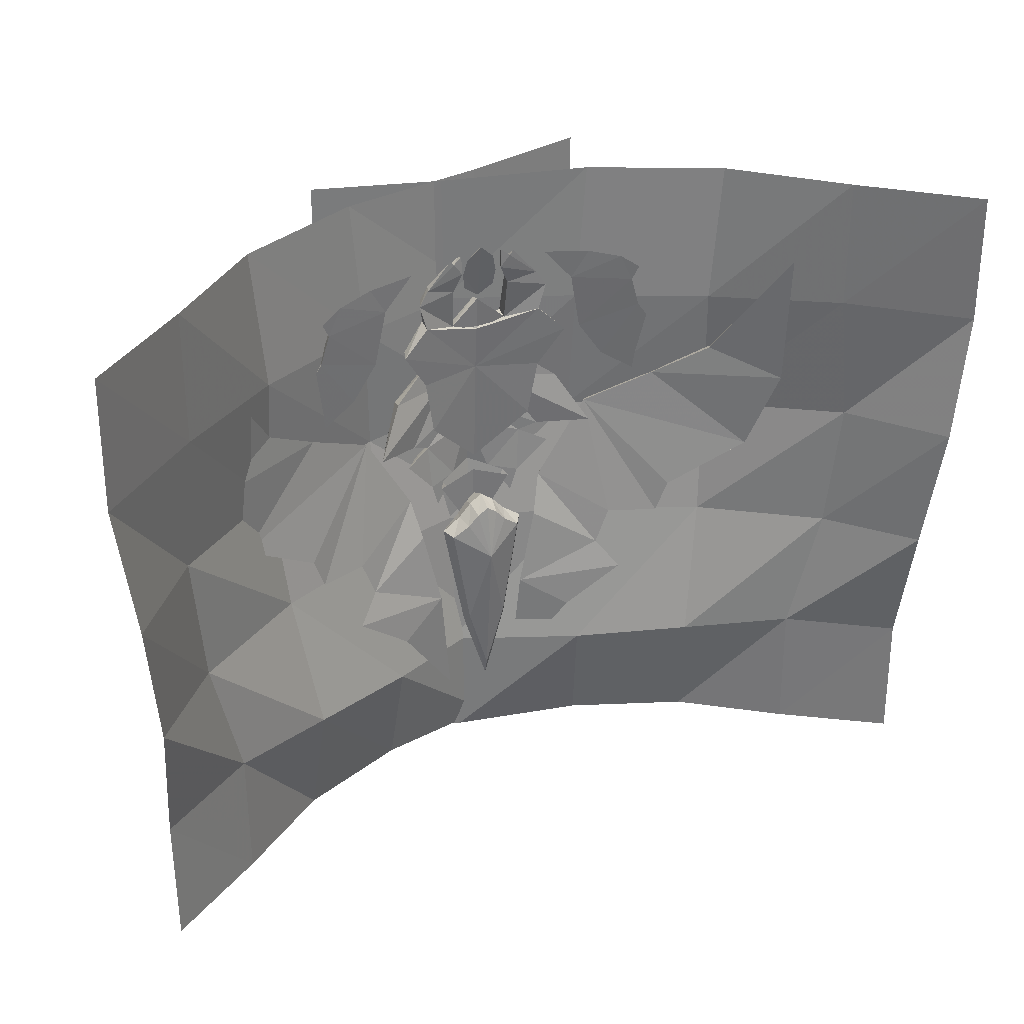
<metadata>
{"format":"obj","ext":"obj","renderer":"f3d","projection":"perspective","resolution":1024,"background":"white","views":[{"elev":32.1,"azim":157.0,"up":"+Z"}]}
</metadata>
<code>
g common_Lefthandshield_110009
v -17.06 -1.13 24.07
v -18.85 -1.071 19.78
v -15.98 -2.164 15.69
v -13.59 -2.341 19.5
v -20 -0.8834 18.01
v -18.67 -1.646 13.81
v -12.39 -0.2239 18.3
v -11.15 0.1539 24.76
v -12.24 -1.705 26.25
v -15.17 -0.05803 14.29
v -19.22 0.4575 11.63
v -20.91 1.362 17.85
v -19.15 1.265 20.36
v -18.16 1.418 23.76
v -11.15 0.1539 24.76
v -12.39 -0.2239 18.3
v -19.15 1.265 20.36
v -18.91 1.707 25.34
v -16.71 1.377 26.87
v -13.02 0.6976 27.91
v -7.961 -0.1343 28.36
v -18.16 1.418 23.76
v -18.91 1.707 25.34
v -16.71 1.377 26.87
v -19.22 0.4575 11.63
v -20.91 1.362 17.85
v -15.17 -0.05803 14.29
v -13.02 0.6976 27.91
v -7.961 -0.1343 28.36
v 17.06 -1.13 24.07
v 13.59 -2.341 19.5
v 15.98 -2.164 15.69
v 18.85 -1.071 19.78
v 18.67 -1.646 13.81
v 20 -0.8834 18.01
v 12.24 -1.705 26.25
v 11.15 0.1539 24.76
v 12.39 -0.2239 18.3
v 15.17 -0.05802 14.29
v 19.22 0.4575 11.63
v 20.91 1.362 17.85
v 19.15 1.265 20.36
v 18.16 1.418 23.76
v 19.15 1.265 20.36
v 12.39 -0.2239 18.3
v 11.15 0.1539 24.76
v 18.91 1.707 25.34
v 16.71 1.377 26.87
v 13.02 0.6976 27.91
v 7.961 -0.1343 28.36
v 18.16 1.418 23.76
v 18.91 1.707 25.34
v 16.71 1.377 26.87
v 20.91 1.362 17.85
v 19.22 0.4575 11.63
v 15.17 -0.05802 14.29
v 7.961 -0.1343 28.36
v 13.02 0.6976 27.91
v -9.216 -3.646 -7.27
v -7.089 -0.7485 -6.245
v -8.135 -1.941 -1.55
v -10.49 -5.247 -1.666
v -15.92 -4.71 6.411
v -13.56 -1.1 7.79
v -28.41 2.608 14.26
v -22.91 -1.816 9.646
v -20.78 2.029 11.5
v -26.56 5.209 15.11
v -30.68 7.583 2.761
v -20.78 2.029 11.5
v -13.56 -1.1 7.79
v -22.25 4.473 -2.669
v -7.015 -2.526 -17.01
v -10.43 1.829 -18.56
v -4.01 -0.8139 -28.07
v -17.22 -2.092 -2.241
v -16.53 3.552 -13.52
v -33.76 9.68 11.8
v -30.68 7.583 2.761
v -5.135 -0.299 -15.08
v -11.99 -1.527 -10.57
v -20.98 4.084 -6.232
v -22.25 4.473 -2.669
v -14.17 1.86 -10.41
v -15.7 1.988 -6.338
v -10.43 1.829 -18.56
v -5.135 -0.299 -15.08
v -4.01 -0.8139 -28.07
v -14.17 1.86 -10.41
v -15.7 1.988 -6.338
v -8.135 -1.941 -1.55
v -33.76 9.68 11.8
v -26.56 5.209 15.11
v -20.98 4.084 -6.232
v -16.53 3.552 -13.52
v -7.089 -0.7485 -6.245
v -33.7 10.79 27.03
v -33.7 10.79 27.03
v 9.216 -3.646 -7.27
v 10.49 -5.247 -1.666
v 8.135 -1.941 -1.55
v 7.089 -0.7485 -6.245
v 15.92 -4.71 6.411
v 13.56 -1.1 7.79
v 28.41 2.608 14.26
v 26.56 5.209 15.11
v 20.78 2.029 11.5
v 22.91 -1.816 9.646
v 30.68 7.583 2.761
v 22.25 4.473 -2.669
v 13.56 -1.1 7.79
v 20.78 2.029 11.5
v 7.015 -2.526 -17.01
v 4.01 -0.8139 -28.07
v 10.43 1.829 -18.56
v 17.22 -2.092 -2.241
v 16.53 3.552 -13.52
v 30.68 7.583 2.761
v 33.76 9.68 11.8
v 5.135 -0.299 -15.08
v 11.99 -1.527 -10.57
v 20.98 4.084 -6.232
v 22.25 4.473 -2.669
v 14.17 1.86 -10.41
v 15.7 1.988 -6.338
v 10.43 1.829 -18.56
v 4.01 -0.8139 -28.07
v 5.135 -0.299 -15.08
v 14.17 1.86 -10.41
v 8.135 -1.941 -1.55
v 15.7 1.988 -6.338
v 33.76 9.68 11.8
v 26.56 5.209 15.11
v 20.98 4.084 -6.232
v 16.53 3.552 -13.52
v 7.089 -0.7485 -6.245
v 33.7 10.79 27.03
v 33.7 10.79 27.03
v 0.3589 -1.694 -7.177
v 4.521 -0.9943 -0.1693
v 4.153 -1.6 0.3614
v 0.3589 -2.152 -6.505
v 0.3589 1.688 -25.99
v 2.923 1.403 -17.52
v 2.509 0.4467 -16.83
v 0.3589 0.975 -24.07
v 5.187 0.9712 -4.712
v 4.387 -0.2739 -5.181
v 3.14 0.9225 -3.268
v 2.612 -0.7998 -3.817
v 0.3589 0.8381 -0.7658
v 0.3589 -1.167 -1.73
v 1.485 -1.005 -2.535
v 1.749 0.8722 -1.778
v 0.3589 2.271 -24.03
v 2.509 2.31 -16.76
v 4.387 2.245 -5.096
v 2.612 2.678 -3.699
v 1.485 2.796 -2.406
v 0.3589 2.904 -1.593
v -3.436 -1.6 0.3614
v -3.803 -0.9943 -0.1693
v -1.791 0.4467 -16.83
v -2.205 1.403 -17.52
v -3.669 -0.2739 -5.181
v -4.469 0.9712 -4.712
v -1.894 -0.7998 -3.817
v -2.422 0.9225 -3.268
v -1.031 0.8722 -1.778
v -0.7677 -1.005 -2.535
v -1.791 2.31 -16.76
v -3.669 2.245 -5.096
v -1.894 2.678 -3.699
v -0.7677 2.796 -2.406
v 0.3589 -3.35 1.857
v 0.3589 -1.789 -7.942
v 4.521 -0.9943 -0.1693
v 0.3589 -1.694 -7.177
v 0.3589 -1.48 1.276
v 0.3589 3.943 -7.748
v -3.803 -0.9943 -0.1693
v 6.379 -2.118 15
v 6.329 -3.644 14.02
v 9.725 -1.892 12.06
v 9.997 0.04255 12.71
v 11.71 0.2525 7.993
v 13.08 2.921 7.558
v 8.975 0.2398 4.353
v 6.036 -1.415 5.45
v 4.034 -4.34 5.131
v 7.256 -2.259 4.012
v 4.736 -2.945 -1.164
v 3.049 -4.031 1.11
v 2.549 -2.417 0.8603
v 4.936 -1.241 -2.278
v 4.936 -1.241 -2.278
v 5.7 -1.028 0.3339
v 5.136 -2.913 0.8588
v 4.736 -2.945 -1.164
v 7.738 -2.711 6.907
v 4.034 -4.34 5.131
v 6.036 -1.415 5.45
v 7.998 -0.5062 6.481
v 11.71 0.2525 7.993
v 13.08 2.921 7.558
v 3.503 -3.282 12.4
v 1.507 -3.592 8.975
v 2.138 -5.422 8.423
v 4.208 -4.975 11.91
v 0.3589 -5.478 5.983
v 0.3589 -3.4 6.818
v 6.329 -3.644 14.02
v 6.379 -2.118 15
v 1.507 -3.592 8.975
v 7.998 -0.5062 6.481
v 6.036 -1.415 5.45
v 0.3589 -3.4 6.818
v -5.662 -2.118 15
v -9.28 0.04255 12.71
v -9.007 -1.892 12.06
v -5.611 -3.644 14.02
v -12.36 2.921 7.558
v -10.99 0.2525 7.993
v -8.257 0.2398 4.353
v -6.538 -2.259 4.012
v -3.316 -4.34 5.131
v -5.318 -1.415 5.45
v -4.018 -2.945 -1.164
v -4.218 -1.241 -2.278
v -1.831 -2.417 0.8603
v -2.331 -4.031 1.11
v -4.218 -1.241 -2.278
v -4.018 -2.945 -1.164
v -4.418 -2.913 0.8588
v -4.982 -1.028 0.3339
v -7.02 -2.711 6.907
v -7.28 -0.5062 6.481
v -5.318 -1.415 5.45
v -3.316 -4.34 5.131
v -10.99 0.2525 7.993
v -12.36 2.921 7.558
v -2.786 -3.282 12.4
v -3.49 -4.975 11.91
v -1.42 -5.422 8.423
v -0.7896 -3.592 8.975
v 0.3589 -5.478 5.983
v 0.3589 -3.4 6.818
v -5.662 -2.118 15
v -5.611 -3.644 14.02
v -0.7896 -3.592 8.975
v -5.318 -1.415 5.45
v -7.28 -0.5062 6.481
v 4.208 -4.975 11.91
v 7.738 -2.711 6.907
v 3.049 -4.031 1.11
v 2.138 -5.422 8.423
v 3.049 -4.031 1.11
v 0.3589 -3.728 -2.674
v 2.549 -2.417 0.8603
v 0.3589 -5.478 5.983
v 0.3589 -4.994 0.7994
v 2.549 -2.417 0.8603
v 8.975 0.2398 4.353
v 5.7 -1.028 0.3339
v 4.936 -1.241 -2.278
v 3.503 -3.282 12.4
v 6.379 -2.118 15
v 9.997 0.04255 12.71
v 13.08 2.921 7.558
v 0.3589 -3.728 -2.674
v -3.49 -4.975 11.91
v -7.02 -2.711 6.907
v -2.331 -4.031 1.11
v -1.42 -5.422 8.423
v -2.331 -4.031 1.11
v -1.831 -2.417 0.8603
v 0.3589 -3.728 -2.674
v -1.831 -2.417 0.8603
v -4.982 -1.028 0.3339
v -8.257 0.2398 4.353
v -4.218 -1.241 -2.278
v -2.786 -3.282 12.4
v -9.28 0.04255 12.71
v -5.662 -2.118 15
v -12.36 2.921 7.558
v -6.183 -1.477 14.77
v -3.355 -2.289 21.15
v -6.493 -1.011 22.16
v -9.135 0.2514 19.41
v -6.836 0.6832 14.94
v -9.615 1.885 19.42
v -3.081 -0.3188 21.15
v -3.227 0.3511 25.76
v -3.491 -1.162 25.96
v -2.564 -0.2211 28
v -2.296 0.6921 27.88
v -2.362 0.683 30.03
v -2.539 -0.08097 29.59
v -6.055 -0.2068 26.74
v -6.462 0.9437 26.66
v -7.552 1.182 25.07
v -6.973 -0.3372 25.08
v -3.307 0.8704 29.26
v -3.424 -0.05321 28.93
v -6.703 1.131 22.13
v -6.462 0.9437 26.66
v -2.296 0.6921 27.88
v -3.227 0.3511 25.76
v -7.552 1.182 25.07
v -3.081 -0.3188 21.15
v -6.703 1.131 22.13
v 0 -1.383 14.95
v -6.836 0.6832 14.94
v -9.615 1.885 19.42
v 0 -0.9756 19.92
v 0 -4.349 11.8
v -1.886 -4.12 13.25
v 0 -2.521 7.36
v -3.772 -2.212 14.75
v -1.831 -2.239 20.78
v -4.576 -1.375 26.52
v -3.715 0.8867 29.77
v -3.715 0.8867 29.77
v -3.424 -0.05321 28.93
v -3.307 0.8704 29.26
v 0 -2.036 2.871
v -5.82 0.2221 8.649
v -1.831 -2.239 20.78
v -3.081 -0.3188 21.15
v -3.355 -2.289 21.15
v 0 -3.391 20.1
v -1.563 -3.747 17.72
v 0 -3.618 17.78
v -3.715 0.8867 29.77
v -3.307 0.8704 29.26
v -2.362 0.683 30.03
v -5.82 0.2221 8.649
v -1.831 -2.239 20.78
v -1.831 -2.239 20.78
v 0 -2.121 22.53
v 0 -0.9756 19.92
v 0 -2.036 2.871
v 6.183 -1.477 14.77
v 9.135 0.2514 19.41
v 6.493 -1.011 22.16
v 3.355 -2.289 21.15
v 6.836 0.6832 14.94
v 9.615 1.885 19.42
v 3.491 -1.162 25.96
v 3.227 0.3511 25.76
v 3.081 -0.3188 21.15
v 2.564 -0.2211 28
v 2.539 -0.08097 29.59
v 2.362 0.683 30.03
v 2.296 0.6921 27.88
v 6.055 -0.2068 26.74
v 6.973 -0.3372 25.08
v 7.552 1.182 25.07
v 6.462 0.9437 26.66
v 3.424 -0.05321 28.93
v 3.307 0.8704 29.26
v 6.703 1.131 22.13
v 6.462 0.9437 26.66
v 7.552 1.182 25.07
v 3.227 0.3511 25.76
v 2.296 0.6921 27.88
v 6.703 1.131 22.13
v 3.081 -0.3188 21.15
v 6.836 0.6832 14.94
v 9.615 1.885 19.42
v 3.772 -2.212 14.75
v 1.886 -4.12 13.25
v 1.831 -2.239 20.78
v 4.576 -1.375 26.52
v 3.715 0.8867 29.77
v 3.715 0.8867 29.77
v 3.307 0.8704 29.26
v 3.424 -0.05321 28.93
v 5.82 0.2221 8.649
v 1.831 -2.239 20.78
v 3.355 -2.289 21.15
v 3.081 -0.3188 21.15
v 0 -2.121 22.53
v 0 -3.391 20.1
v 3.715 0.8867 29.77
v 3.307 0.8704 29.26
v 2.362 0.683 30.03
v 5.82 0.2221 8.649
v 1.831 -2.239 20.78
v 1.831 -2.239 20.78
v 0 -2.121 22.53
v 1.948 0.08346 27.36
v 1.359 -0.6271 27.5
v 1.155 -0.8337 26.27
v 1.696 -0.1986 25.65
v -0.000707 -1.009 25.4
v -0.000707 -0.4632 24.44
v -0.000707 -0.1985 30.07
v 1.1 -0.3818 28.93
v 1.536 0.4042 29.25
v -0.0007 0.6224 30.7
v 0 -1.848 23.58
v 3.141 -1.57 20.72
v 3.431 -0.2971 20.89
v 1e-06 -0.6728 23.84
v -0.000707 -0.4632 24.44
v 1.948 0.08346 27.36
v 1.696 -0.1986 25.65
v 0 -0.8836 20.3
v 1e-06 -0.6728 23.84
v 3.431 -0.2971 20.89
v -1.156 -0.859 26.27
v -1.36 -0.6518 27.51
v -1.949 0.04797 27.36
v -1.698 -0.2359 25.66
v -1.538 0.3705 29.25
v -1.101 -0.4059 28.93
v 0 -1.848 23.58
v 1e-06 -0.6728 23.84
v -3.432 -0.3686 20.89
v -3.142 -1.635 20.72
v -1.949 0.04797 27.36
v -0.0007 0.6224 30.7
v -0.0007 -1.164 27.8
v 3.141 -1.57 20.72
v 0 -1.848 23.58
v 0 -2.249 20.24
v -3.142 -1.635 20.72
v -2.196 -4.053 15.47
v 1.563 -3.747 17.72
v 2.196 -4.053 15.47
v 0 -4.798 15.44
v -3.432 -0.3686 20.89
v 0.3589 -3.728 -2.674
v 1.536 0.4042 29.25
v -1.538 0.3705 29.25
v -1.698 -0.2359 25.66
f 1 2 3
f 3 4 1
f 2 5 6
f 6 3 2
f 4 7 8
f 8 9 4
f 3 10 7
f 7 4 3
f 6 11 10
f 10 3 6
f 12 5 2
f 2 13 12
f 5 12 11
f 11 6 5
f 14 15 16
f 16 17 14
f 4 9 1
f 18 1 19
f 20 9 21
f 9 8 21
f 1 18 22
f 1 22 2
f 2 22 13
f 20 19 9
f 23 24 14
f 17 25 26
f 17 16 27
f 17 27 25
f 14 24 15
f 15 28 29
f 24 28 15
f 19 1 9
f 30 31 32
f 32 33 30
f 33 32 34
f 34 35 33
f 31 36 37
f 37 38 31
f 32 31 38
f 38 39 32
f 34 32 39
f 39 40 34
f 41 42 33
f 33 35 41
f 35 34 40
f 40 41 35
f 43 44 45
f 45 46 43
f 31 30 36
f 47 48 30
f 49 50 36
f 36 50 37
f 30 51 47
f 30 33 51
f 33 42 51
f 49 36 48
f 52 43 53
f 44 54 55
f 44 56 45
f 44 55 56
f 43 46 53
f 46 57 58
f 53 46 58
f 48 36 30
f 59 60 61
f 61 62 59
f 63 62 61
f 61 64 63
f 65 66 67
f 67 68 65
f 69 70 71
f 71 72 69
f 73 74 75
f 62 63 76
f 62 76 59
f 73 77 74
f 64 67 63
f 63 66 76
f 66 78 79
f 66 65 78
f 76 66 79
f 73 75 80
f 73 81 77
f 63 67 66
f 82 76 83
f 84 81 85
f 83 76 79
f 85 81 76
f 84 77 81
f 85 76 82
f 86 87 88
f 89 90 91
f 70 69 92
f 70 92 93
f 71 94 72
f 91 90 71
f 71 90 94
f 89 87 95
f 95 87 86
f 89 96 87
f 65 68 97
f 78 65 97
f 93 92 98
f 59 73 80
f 80 60 59
f 81 73 59
f 89 91 96
f 76 81 59
f 99 100 101
f 101 102 99
f 103 104 101
f 101 100 103
f 105 106 107
f 107 108 105
f 109 110 111
f 111 112 109
f 113 114 115
f 100 116 103
f 100 99 116
f 113 115 117
f 104 103 107
f 103 116 108
f 108 118 119
f 108 119 105
f 116 118 108
f 113 120 114
f 113 117 121
f 103 108 107
f 122 123 116
f 124 125 121
f 123 118 116
f 125 116 121
f 124 121 117
f 125 122 116
f 126 127 128
f 129 130 131
f 112 132 109
f 112 133 132
f 111 110 134
f 130 111 131
f 111 134 131
f 129 135 128
f 135 126 128
f 129 128 136
f 105 137 106
f 119 137 105
f 133 138 132
f 99 102 120
f 120 113 99
f 121 99 113
f 129 136 130
f 116 99 121
f 139 140 141
f 141 142 139
f 143 144 145
f 145 146 143
f 144 147 148
f 148 145 144
f 148 147 149
f 149 150 148
f 151 152 153
f 153 154 151
f 143 155 156
f 156 144 143
f 144 156 157
f 157 147 144
f 157 158 149
f 149 147 157
f 151 154 159
f 159 160 151
f 139 142 161
f 161 162 139
f 143 146 163
f 163 164 143
f 164 163 165
f 165 166 164
f 165 167 168
f 168 166 165
f 151 169 170
f 170 152 151
f 143 164 171
f 171 155 143
f 164 166 172
f 172 171 164
f 172 166 168
f 168 173 172
f 151 160 174
f 174 169 151
f 142 141 175
f 145 176 146
f 145 148 176
f 150 176 148
f 150 153 176
f 177 178 179
f 156 155 180
f 156 180 157
f 158 157 180
f 158 180 159
f 142 175 161
f 163 146 176
f 163 176 165
f 167 165 176
f 167 176 170
f 181 179 178
f 171 180 155
f 171 172 180
f 173 180 172
f 173 174 180
f 154 153 150
f 150 149 154
f 158 159 154
f 154 149 158
f 167 170 169
f 169 168 167
f 169 174 173
f 173 168 169
f 176 153 152
f 159 180 160
f 170 176 152
f 180 174 160
f 182 183 184
f 184 185 182
f 184 186 187
f 187 185 184
f 188 189 190
f 190 191 188
f 192 193 194
f 194 195 192
f 196 197 198
f 198 199 196
f 197 188 191
f 191 198 197
f 200 201 202
f 202 203 200
f 204 200 203
f 203 205 204
f 206 207 208
f 208 209 206
f 210 208 207
f 207 211 210
f 209 212 213
f 213 206 209
f 214 215 216
f 216 217 214
f 218 219 220
f 220 221 218
f 220 219 222
f 222 223 220
f 224 225 226
f 226 227 224
f 228 229 230
f 230 231 228
f 232 233 234
f 234 235 232
f 235 234 225
f 225 224 235
f 236 237 238
f 238 239 236
f 240 241 237
f 237 236 240
f 242 243 244
f 244 245 242
f 246 247 245
f 245 244 246
f 243 242 248
f 248 249 243
f 250 217 251
f 251 252 250
f 184 183 253
f 184 254 186
f 190 198 191
f 255 199 198
f 190 255 198
f 190 254 256
f 257 258 259
f 260 255 190
f 255 260 261
f 256 254 253
f 260 190 256
f 217 216 262
f 216 263 264
f 264 265 262
f 216 264 262
f 214 266 215
f 266 267 268
f 266 268 269
f 266 269 215
f 217 262 270
f 220 271 221
f 220 223 272
f 226 225 234
f 273 234 233
f 226 234 273
f 226 274 272
f 275 276 277
f 260 226 273
f 261 260 273
f 274 271 272
f 260 274 226
f 217 278 251
f 251 279 280
f 279 278 281
f 251 278 279
f 250 252 282
f 282 283 284
f 282 285 283
f 282 252 285
f 217 270 278
f 272 271 220
f 253 254 184
f 286 287 288
f 288 289 286
f 290 286 289
f 289 291 290
f 287 292 293
f 293 294 287
f 295 296 297
f 297 298 295
f 299 300 301
f 301 302 299
f 296 295 294
f 294 293 296
f 298 297 303
f 303 304 298
f 305 288 302
f 302 301 305
f 291 289 288
f 288 305 291
f 306 307 308
f 308 309 306
f 309 308 310
f 310 311 309
f 312 313 314
f 312 314 311
f 311 310 315
f 312 311 315
f 316 317 318
f 287 286 319
f 319 320 287
f 294 321 287
f 302 321 299
f 299 321 304
f 294 295 321
f 321 298 304
f 287 321 288
f 300 299 322
f 323 324 325
f 326 286 327
f 327 286 290
f 322 299 304
f 288 321 302
f 328 329 330
f 331 332 333
f 321 295 298
f 334 335 306
f 336 307 335
f 313 312 337
f 315 310 338
f 339 340 341
f 337 312 342
f 306 335 307
f 343 344 345
f 345 346 343
f 347 348 344
f 344 343 347
f 346 349 350
f 350 351 346
f 352 353 354
f 354 355 352
f 356 357 358
f 358 359 356
f 355 350 349
f 349 352 355
f 353 360 361
f 361 354 353
f 362 358 357
f 357 345 362
f 348 362 345
f 345 344 348
f 363 364 365
f 365 366 363
f 364 367 368
f 368 365 364
f 369 312 370
f 315 368 367
f 312 315 367
f 312 367 370
f 371 372 318
f 346 373 371
f 371 343 346
f 349 346 374
f 357 356 374
f 356 360 374
f 349 374 352
f 374 360 353
f 346 345 374
f 359 375 356
f 376 377 378
f 326 379 343
f 379 347 343
f 375 360 356
f 345 357 374
f 380 381 382
f 373 383 384
f 374 353 352
f 385 363 386
f 387 386 366
f 369 388 312
f 315 389 368
f 390 341 391
f 388 342 312
f 363 366 386
f 392 393 394
f 394 395 392
f 394 396 397
f 397 395 394
f 398 399 400
f 400 401 398
f 402 403 404
f 404 405 402
f 406 407 408
f 409 410 411
f 412 413 414
f 414 415 412
f 412 415 397
f 397 396 412
f 398 401 416
f 416 417 398
f 418 419 420
f 420 421 418
f 406 422 423
f 394 424 396
f 424 399 398
f 394 393 424
f 425 426 427
f 412 396 424
f 424 398 417
f 412 424 413
f 428 427 426
f 332 319 429
f 371 430 431
f 320 319 332
f 371 373 430
f 319 317 429
f 316 372 432
f 332 331 320
f 430 384 333
f 318 319 286
f 286 326 318
f 371 318 326
f 326 343 371
f 429 317 432
f 431 372 371
f 332 429 333
f 431 430 333
f 318 317 319
f 318 372 316
f 333 429 432
f 431 333 432
f 373 384 430
f 320 331 383
f 432 372 431
f 432 317 316
f 409 433 410
f 273 434 261
f 261 434 255
f 392 400 399
f 399 393 392
f 417 416 414
f 414 413 417
f 393 399 424
f 424 417 413
f 423 435 407
f 422 436 423
f 406 423 407
f 406 437 422
g Plane02
v -15.75 -8.297 -21.61
v -15.75 -8.471 -35.59
v -2.614 -4.541 -23.46
v -1.933 -4.213 -36.54
v 11.29 2.2 -23.24
v 12.2 -0.2625 -36.01
v 23.22 8.091 -22.04
v 24.31 5.721 -35.52
v 34.46 13.53 -20.97
v 34.48 13.71 -35.59
v 45.1 21.06 -21.12
v 45.13 21.36 -35.59
v -15.75 -9.83 -6.662
v -2.286 -5.776 -6.634
v 11.85 -0.9573 -6.48
v 25.56 5.744 -6.504
v 37.77 14.61 -6.68
v 45.24 23.76 -6.662
v -15.75 -10.8 7.801
v -1.91 -6.477 7.91
v 12.41 -3.201 6.852
v 26.74 4.038 6.852
v 39.06 15.26 7.91
v 46.62 25.33 7.801
v -15.75 -10.65 22.26
v -1.982 -6.408 22.36
v 12.77 -2.381 21.23
v 26.19 4.806 21.23
v 37.65 15.07 22.35
v 48.43 24.85 22.26
v -15.75 -10.65 36.73
v -2.073 -6.388 36.73
v 13.97 -2.43 36.73
v 27.48 4.753 36.73
v 37.6 15.05 36.73
v 48.22 24.87 36.73
f 438 439 440
f 441 440 439
f 440 441 442
f 443 442 441
f 442 443 444
f 445 444 443
f 444 445 446
f 447 446 445
f 446 447 448
f 449 448 447
f 450 438 451
f 440 451 438
f 451 440 452
f 442 452 440
f 452 442 453
f 444 453 442
f 453 444 454
f 446 454 444
f 454 446 455
f 448 455 446
f 456 450 457
f 451 457 450
f 457 451 458
f 452 458 451
f 458 452 459
f 453 459 452
f 459 453 460
f 454 460 453
f 460 454 461
f 455 461 454
f 462 456 463
f 457 463 456
f 463 457 464
f 458 464 457
f 464 458 465
f 459 465 458
f 465 459 466
f 460 466 459
f 466 460 467
f 461 467 460
f 468 462 469
f 463 469 462
f 469 463 470
f 464 470 463
f 470 464 471
f 465 471 464
f 471 465 472
f 466 472 465
f 472 466 473
f 467 473 466
g Plane03
v 16.18 -5.856 -21.61
v 16.19 -6.03 -35.59
v 2.813 -3.029 -23.46
v 2.11 -2.75 -36.54
v -11.53 2.721 -23.24
v -12.26 0.201 -36.01
v -23.84 7.762 -22.04
v -24.77 5.321 -35.52
v -35.43 12.4 -20.97
v -35.47 12.58 -35.59
v -46.57 19.16 -21.12
v -46.63 19.46 -35.59
v 16.29 -7.385 -6.662
v 2.572 -4.284 -6.634
v -11.87 -0.468 -6.48
v -26.01 5.256 -6.504
v -38.82 13.25 -6.68
v -46.91 21.85 -6.662
v 16.36 -8.357 7.801
v 2.246 -5.01 7.91
v -12.26 -2.745 6.852
v -27.07 3.472 6.852
v -40.15 13.8 7.91
v -48.4 23.32 7.801
v 16.35 -8.201 22.26
v 2.313 -4.936 22.36
v -12.68 -1.952 21.23
v -26.58 4.277 21.23
v -38.72 13.71 22.35
v -50.17 22.71 22.26
v 16.35 -8.201 36.73
v 2.402 -4.909 36.73
v -13.88 -2.086 36.73
v -27.86 4.133 36.73
v -38.68 13.7 36.73
v -49.96 22.75 36.73
f 475 474 476
f 476 477 475
f 477 476 478
f 478 479 477
f 479 478 480
f 480 481 479
f 481 480 482
f 482 483 481
f 483 482 484
f 484 485 483
f 474 486 487
f 487 476 474
f 476 487 488
f 488 478 476
f 478 488 489
f 489 480 478
f 480 489 490
f 490 482 480
f 482 490 491
f 491 484 482
f 486 492 493
f 493 487 486
f 487 493 494
f 494 488 487
f 488 494 495
f 495 489 488
f 489 495 496
f 496 490 489
f 490 496 497
f 497 491 490
f 492 498 499
f 499 493 492
f 493 499 500
f 500 494 493
f 494 500 501
f 501 495 494
f 495 501 502
f 502 496 495
f 496 502 503
f 503 497 496
f 498 504 505
f 505 499 498
f 499 505 506
f 506 500 499
f 500 506 507
f 507 501 500
f 501 507 508
f 508 502 501
f 502 508 509
f 509 503 502

</code>
